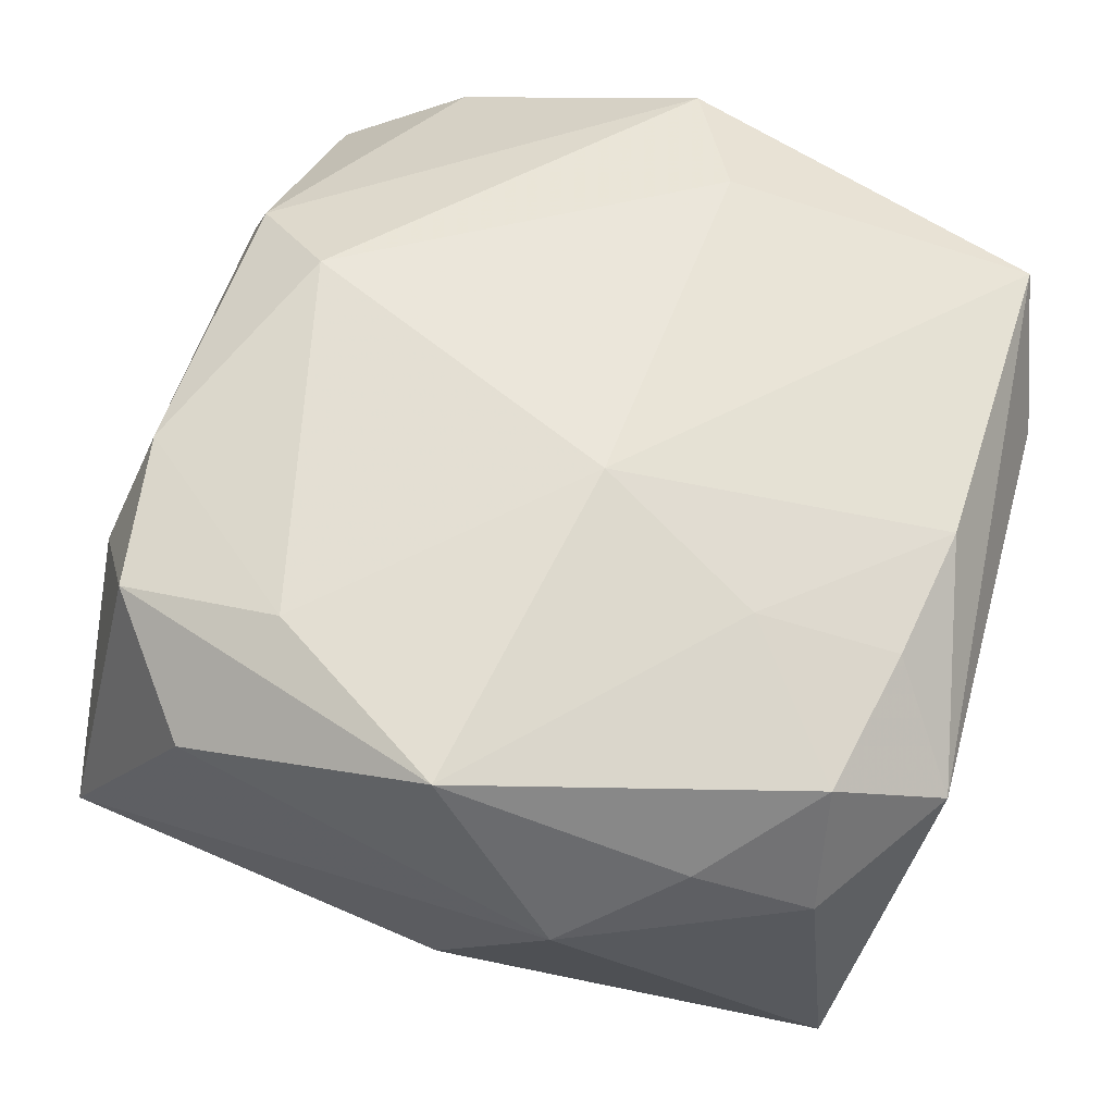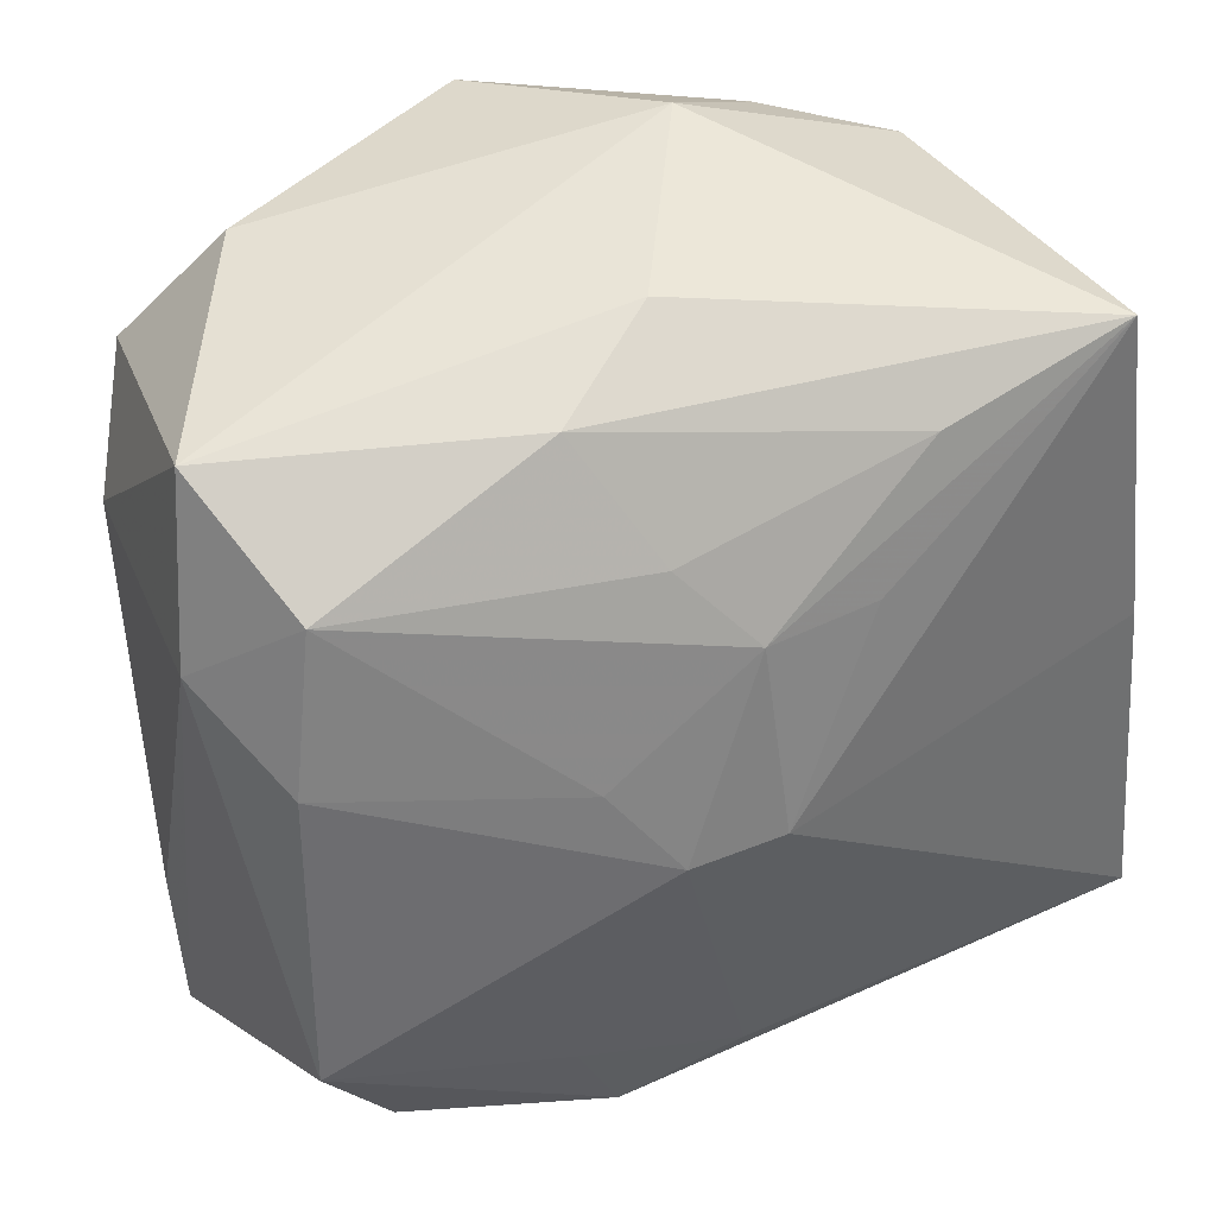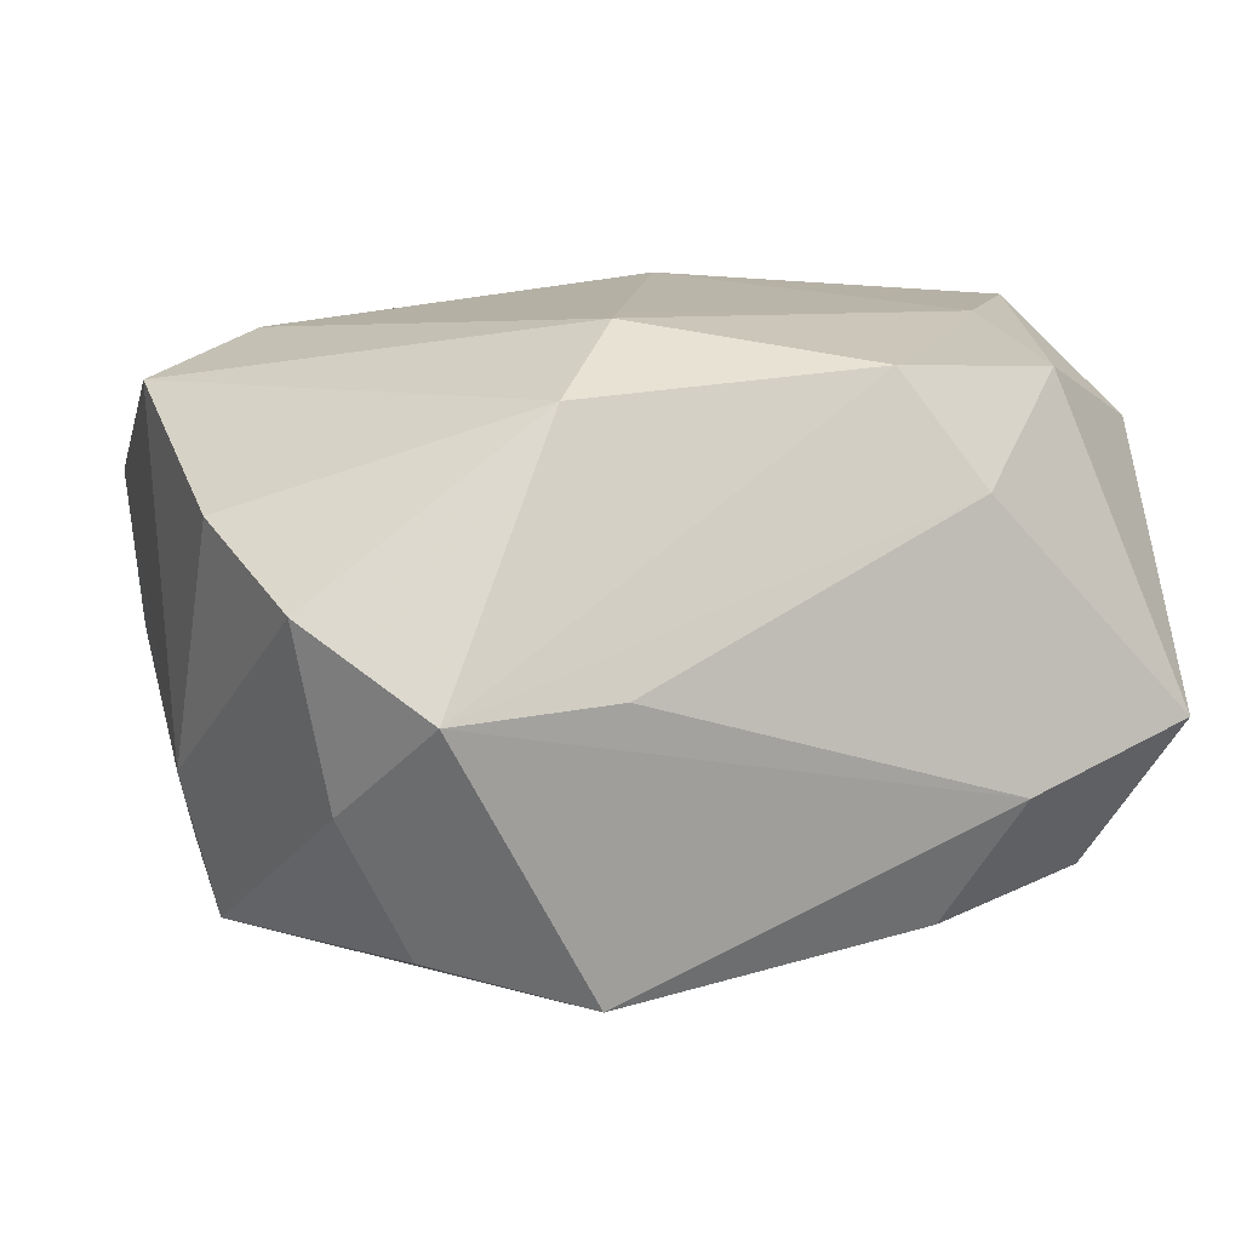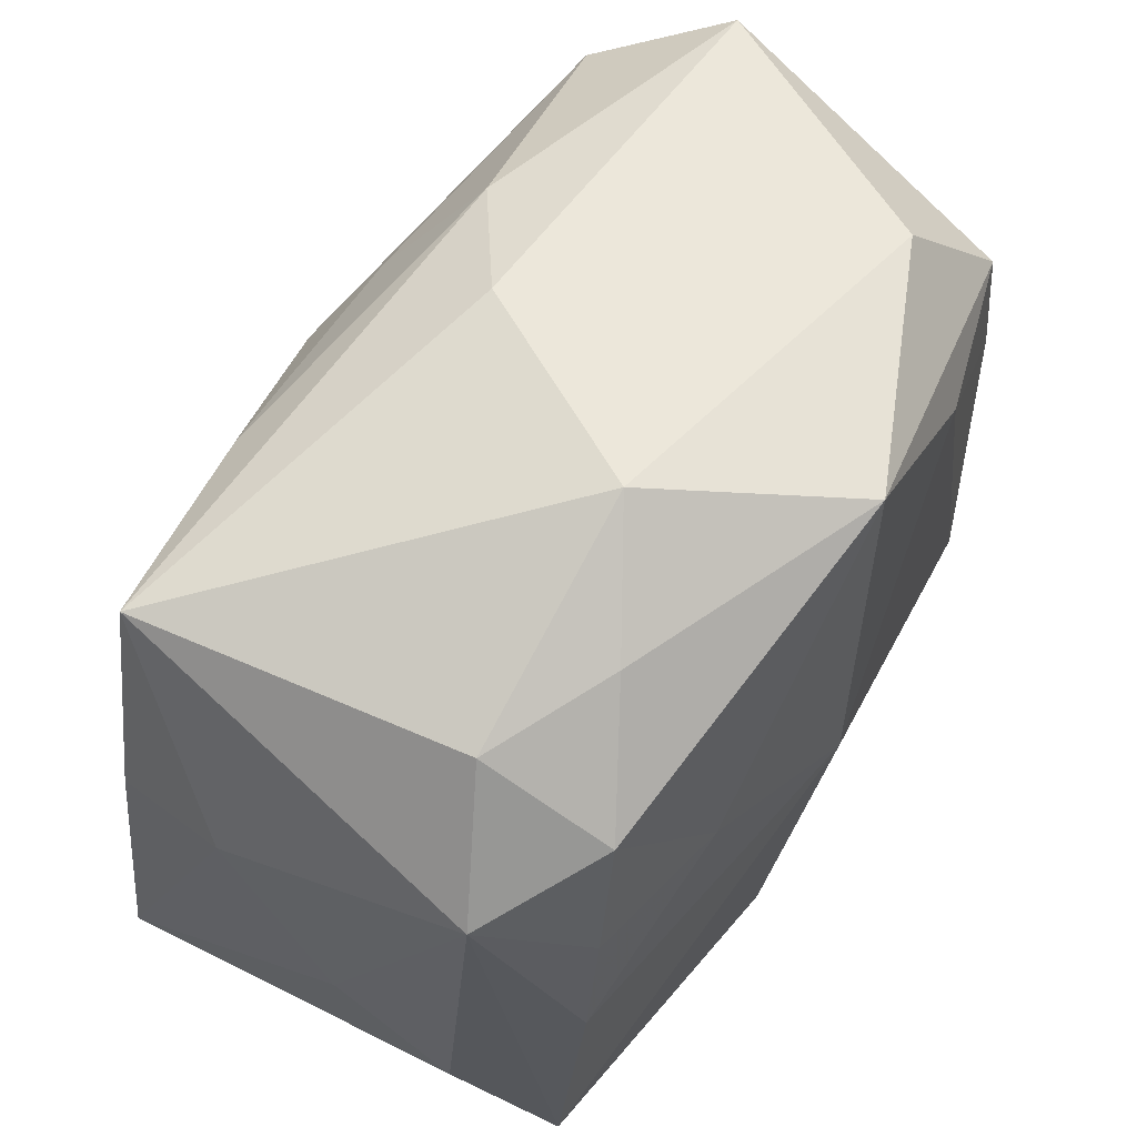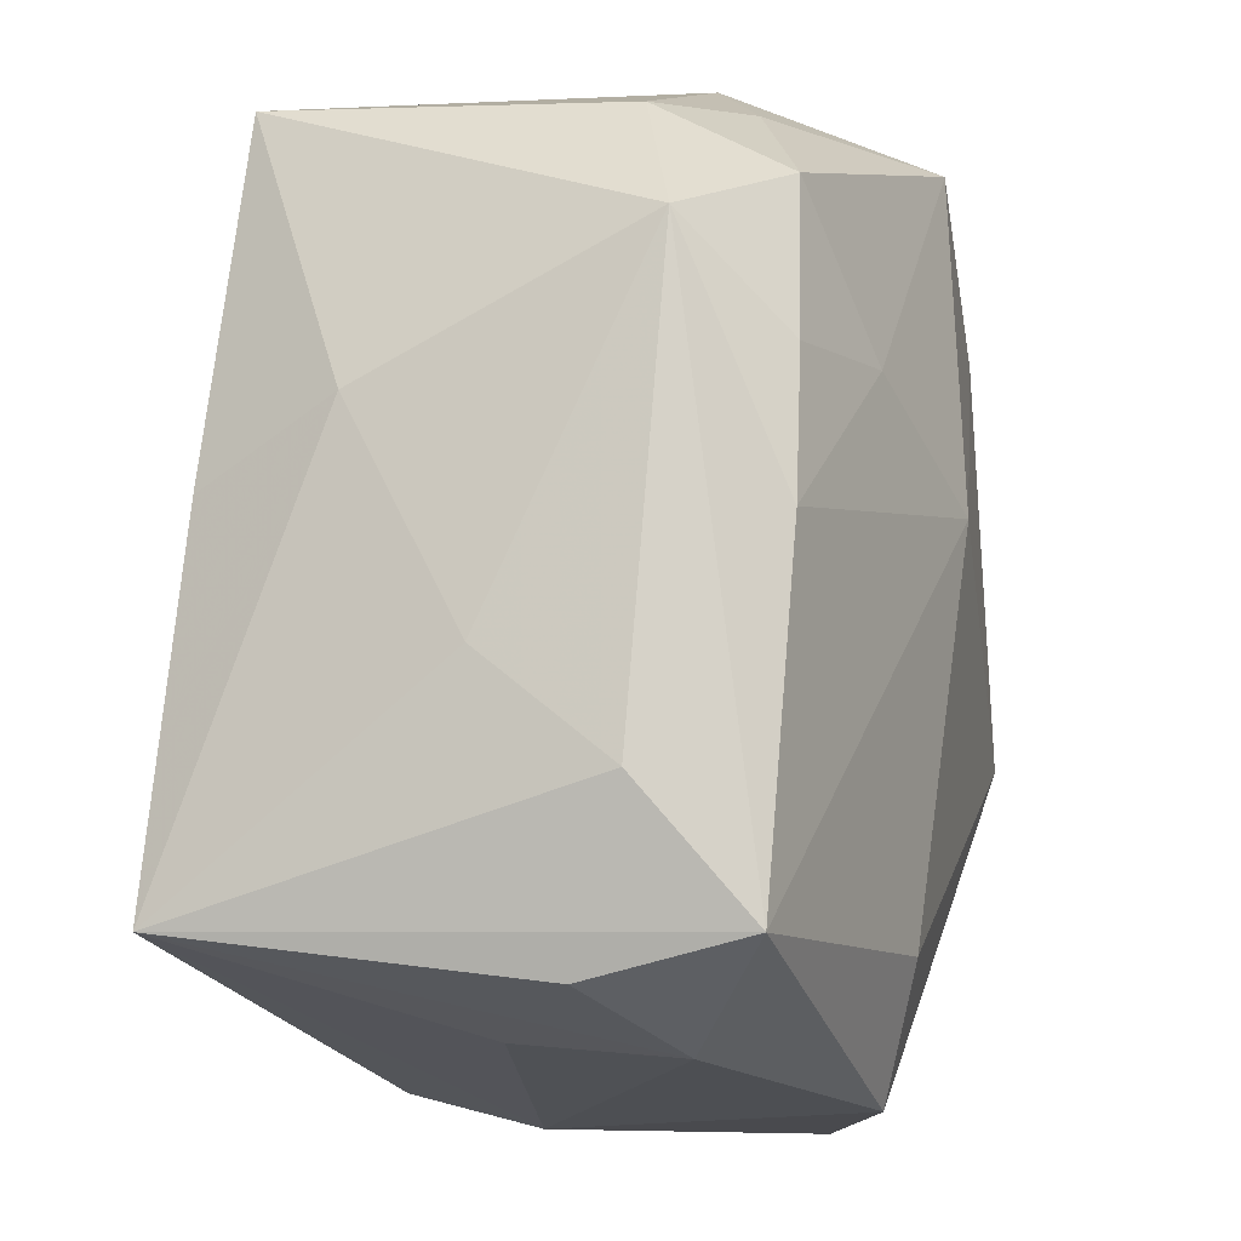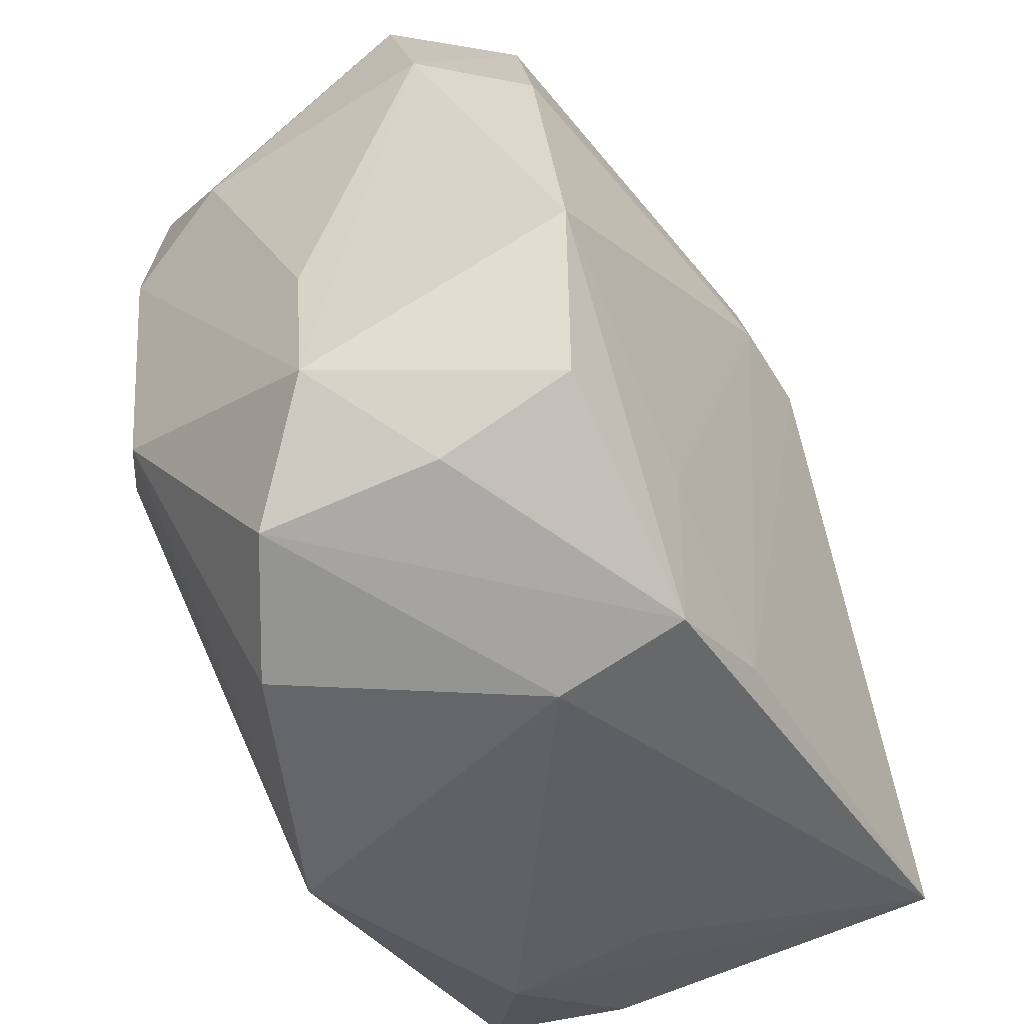
<metadata>
{"format":"obj","ext":"obj","renderer":"f3d","projection":"perspective","resolution":1024,"background":"white","views":[{"elev":63.4,"azim":-163.7,"up":"+Z"},{"elev":45.1,"azim":153.3,"up":"+Y"},{"elev":8.1,"azim":70.3,"up":"+Z"},{"elev":61.3,"azim":-60.2,"up":"+Y"},{"elev":-13.2,"azim":-75.0,"up":"+Y"},{"elev":-51.9,"azim":116.6,"up":"+Y"}]}
</metadata>
<code>
v 0.000896 0.03402 0.02498
v 0.01433 -0.02263 -0.02201
v -0.03294 -0.02761 0.0178
v -0.01855 0.01267 0.02324
v -0.01498 0.02802 -0.01967
v -0.00952 0.03829 0.009752
v 0.005953 0.02422 -0.0201
v -0.02882 0.0298 0.009198
v 0.009634 -0.03355 -0.01987
v -0.0322 -0.0003356 0.01994
v 0.03232 0.009989 0.02117
v 0.01071 0.03318 -0.01327
v -0.03038 0.01135 0.01994
v 0.0001954 0.002425 -0.02797
v 0.03831 -0.02494 -0.001382
v -0.03629 -0.01743 0.009493
v 0.009204 -0.03648 -0.008813
v 0.03144 -0.03322 0.005374
v 0.03049 0.02601 -0.01588
v 0.02859 -0.02408 -0.01948
v 0.03453 0.03286 -0.004639
v 0.03742 0.01846 -0.009163
v -0.03524 -0.0265 -0.02341
v 0.008132 0.00216 -0.02754
v -0.02226 -0.03431 0.01063
v -0.03241 -0.03038 0.00495
v 0.01323 0.009491 -0.02449
v 0.03138 -0.01434 0.01914
v -0.03387 0.002865 -0.02081
v 0.02381 -0.007917 0.02433
v 0.03849 -0.01189 -0.0003742
v -0.001158 -0.03641 0.01923
v 0.03505 -0.01256 -0.02233
v 0.03545 0.01595 0.01233
v 0.02062 -0.03648 0.01108
v -0.006552 -0.0262 0.02281
v 0.001113 0.0366 -0.007053
v -0.03189 0.03075 -0.01793
v 0.01649 0.02371 0.02425
v 0.03041 0.02331 0.02076
v 0.03326 0.01331 -0.01878
v -0.004411 0.005554 0.02685
v -0.02786 0.02396 0.0196
v -0.02192 -0.03292 -0.002399
v -0.008904 0.01781 -0.02342
v -0.0007811 -0.0297 -0.02157
v -0.03678 0.01916 0.01278
v -0.03678 0.008434 -0.009581
v -0.03678 -0.009014 -0.0006537
v 0.02255 0.03345 0.01642
v -0.01905 0.03201 0.01498
v 0.0006397 0.01805 -0.02409
v 0.02938 -0.02987 -0.008755
f 17 23 9
f 46 23 14
f 46 9 23
f 14 23 29
f 29 38 14
f 6 21 37
f 37 38 6
f 17 9 18
f 18 35 17
f 17 35 32
f 15 33 22
f 20 33 15
f 9 33 20
f 36 32 30
f 2 33 9
f 9 46 2
f 12 37 21
f 38 37 12
f 17 32 25
f 19 52 7
f 21 22 19
f 19 12 21
f 7 12 19
f 53 18 9
f 9 20 53
f 15 18 53
f 53 20 15
f 28 32 35
f 28 30 32
f 35 18 28
f 28 18 15
f 14 38 45
f 45 52 14
f 38 52 45
f 5 52 38
f 7 52 5
f 38 12 5
f 5 12 7
f 38 47 8
f 6 38 8
f 48 29 23
f 38 29 48
f 48 47 38
f 44 23 17
f 17 25 44
f 44 25 23
f 49 48 23
f 47 48 49
f 3 32 36
f 3 25 32
f 41 22 33
f 41 19 22
f 15 22 31
f 47 49 16
f 16 3 47
f 16 49 23
f 23 3 16
f 23 25 26
f 26 3 23
f 25 3 26
f 52 19 27
f 19 41 27
f 43 8 47
f 47 13 43
f 4 1 43
f 43 13 4
f 50 21 6
f 6 1 50
f 6 8 51
f 51 1 6
f 8 43 51
f 51 43 1
f 42 39 1
f 42 1 4
f 30 39 42
f 36 30 42
f 42 3 36
f 3 42 10
f 47 3 10
f 10 13 47
f 4 13 10
f 10 42 4
f 24 41 33
f 24 27 41
f 33 2 24
f 14 52 24
f 52 27 24
f 24 46 14
f 24 2 46
f 21 50 40
f 1 39 40
f 40 50 1
f 34 22 21
f 21 40 34
f 34 31 22
f 15 31 34
f 11 34 40
f 30 28 11
f 11 28 15
f 15 34 11
f 11 39 30
f 11 40 39

</code>
